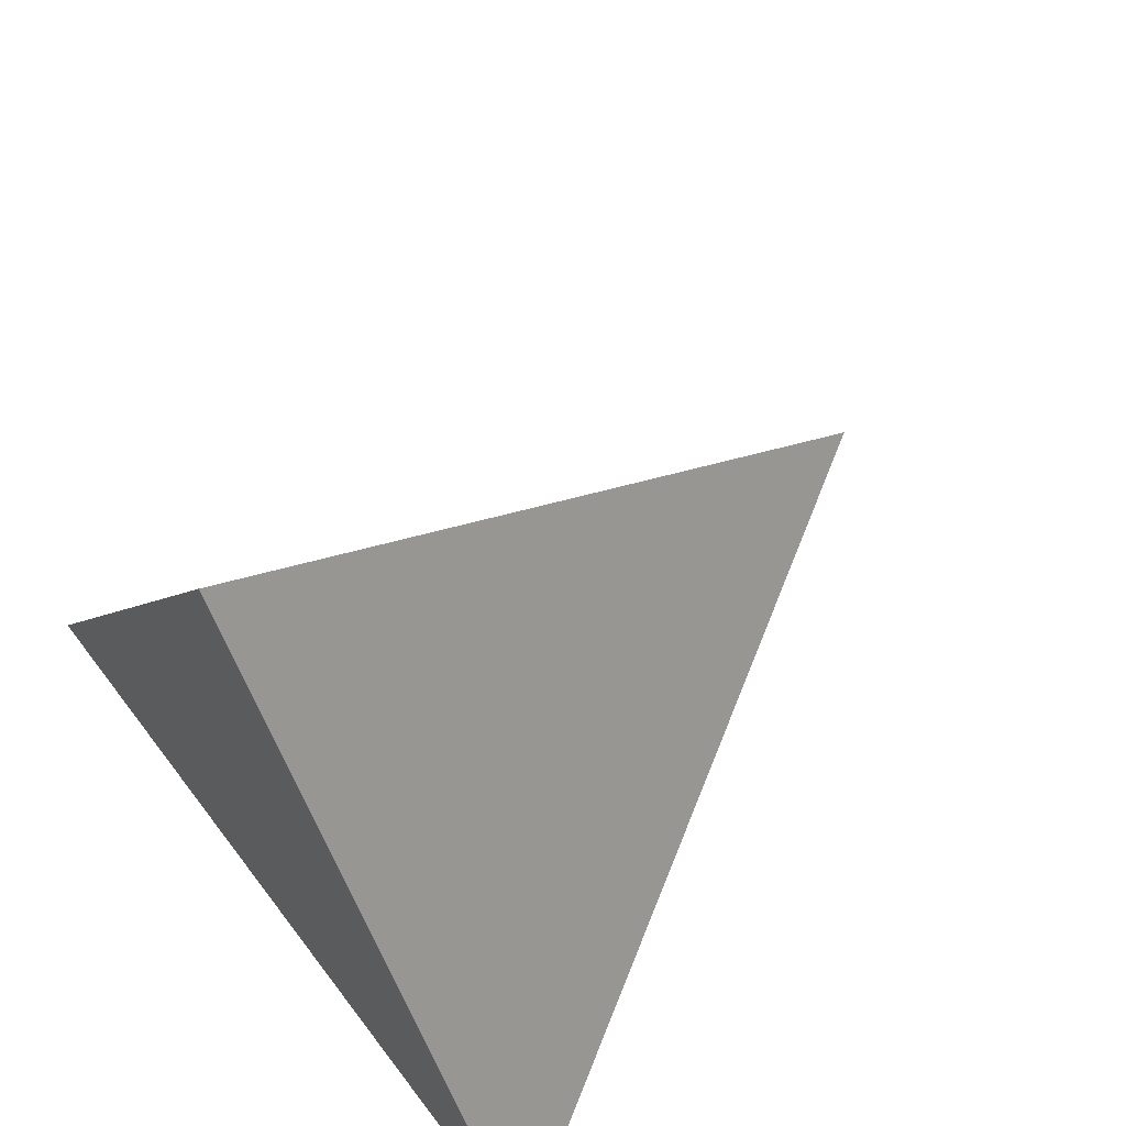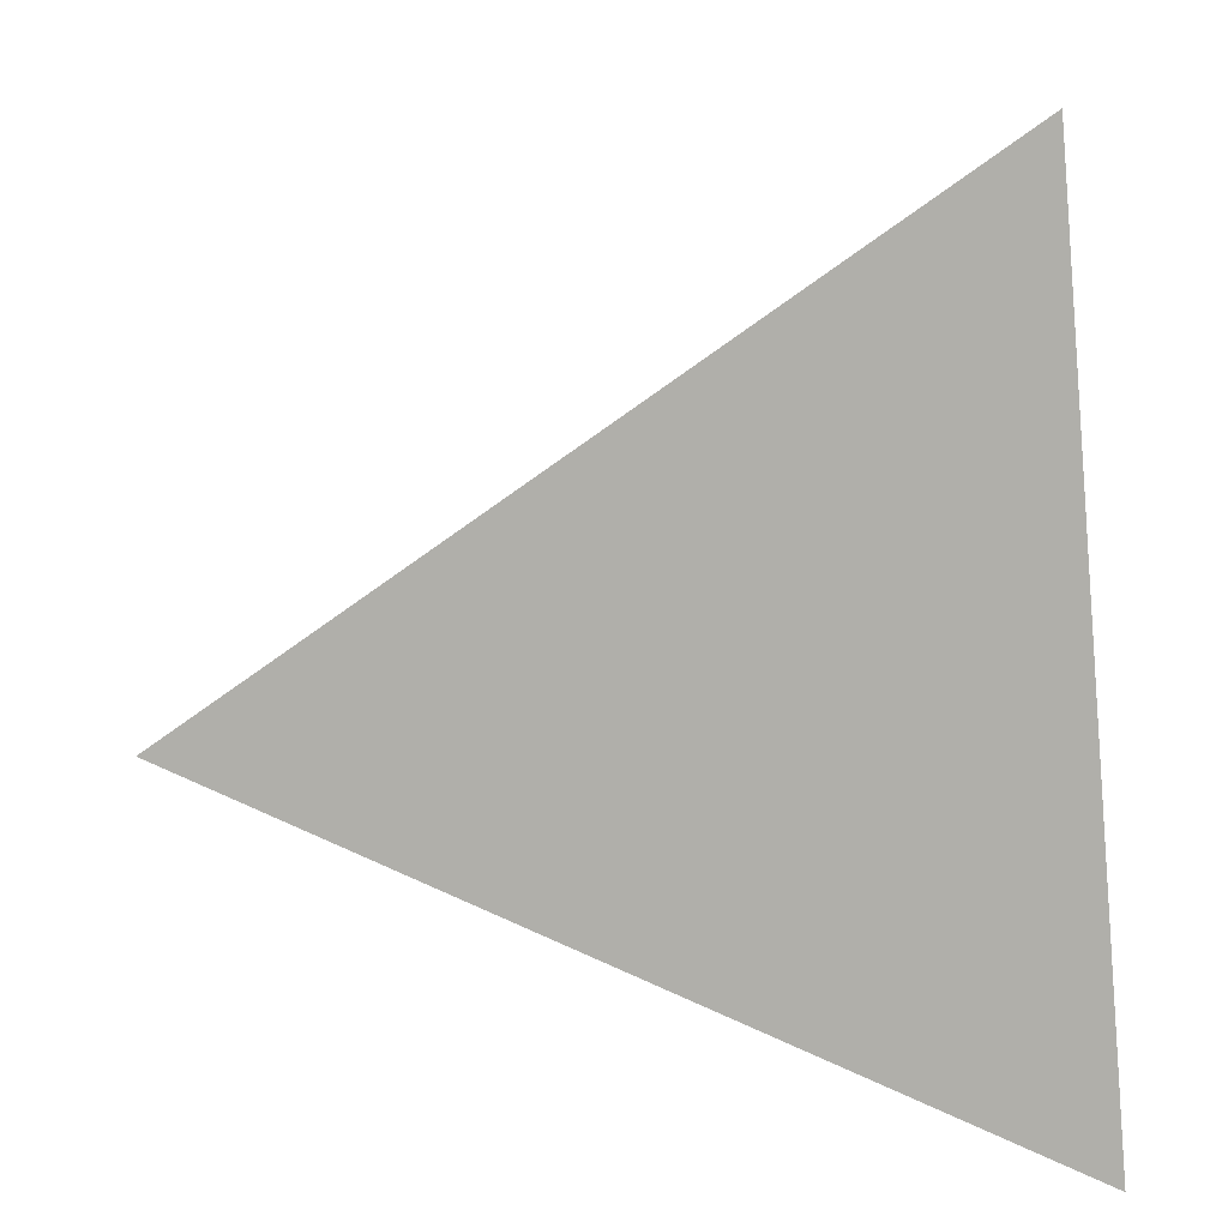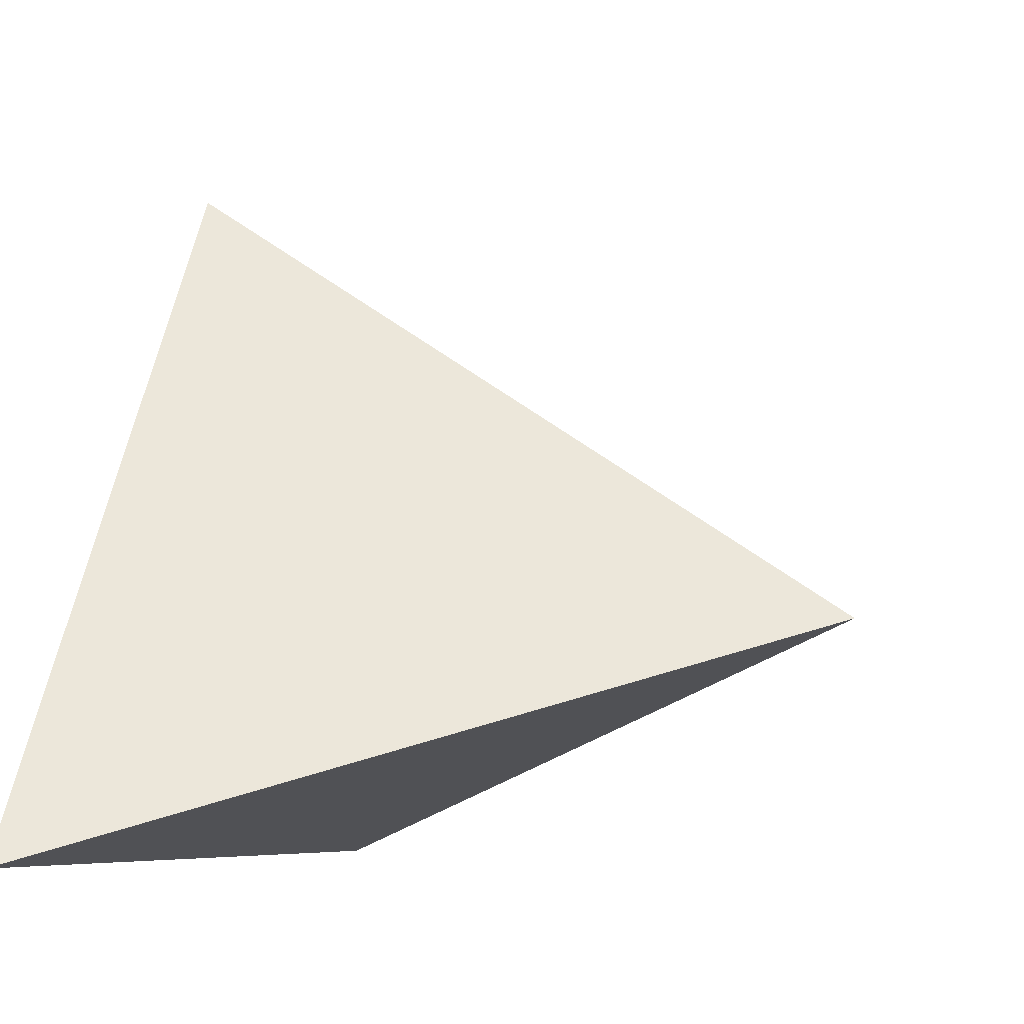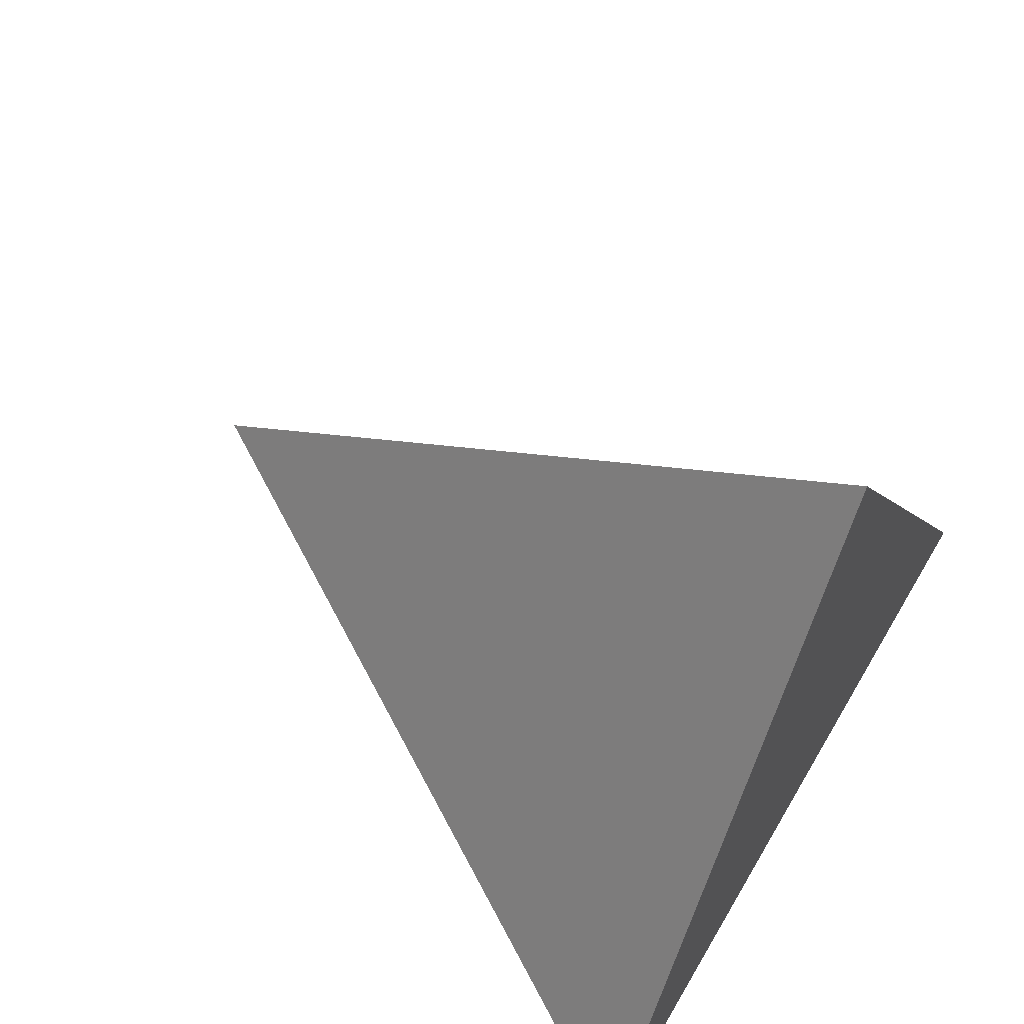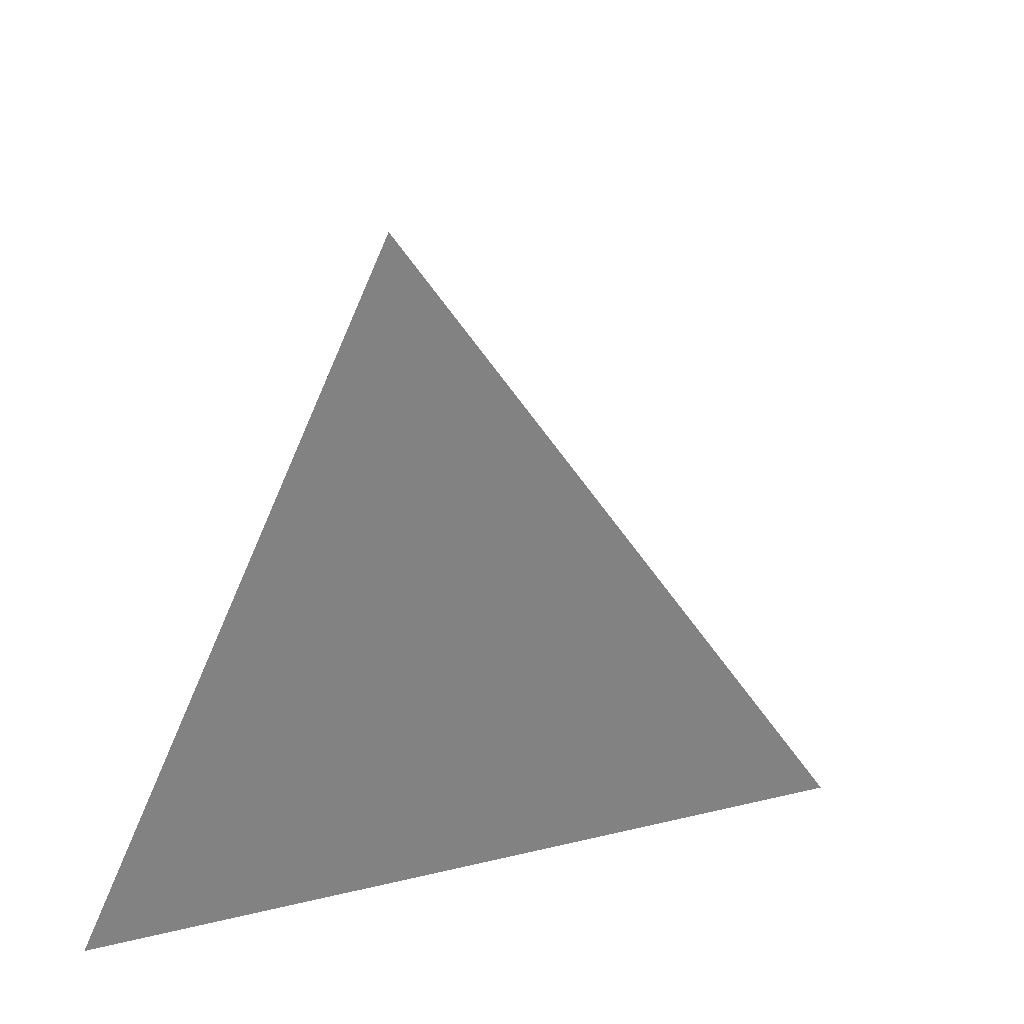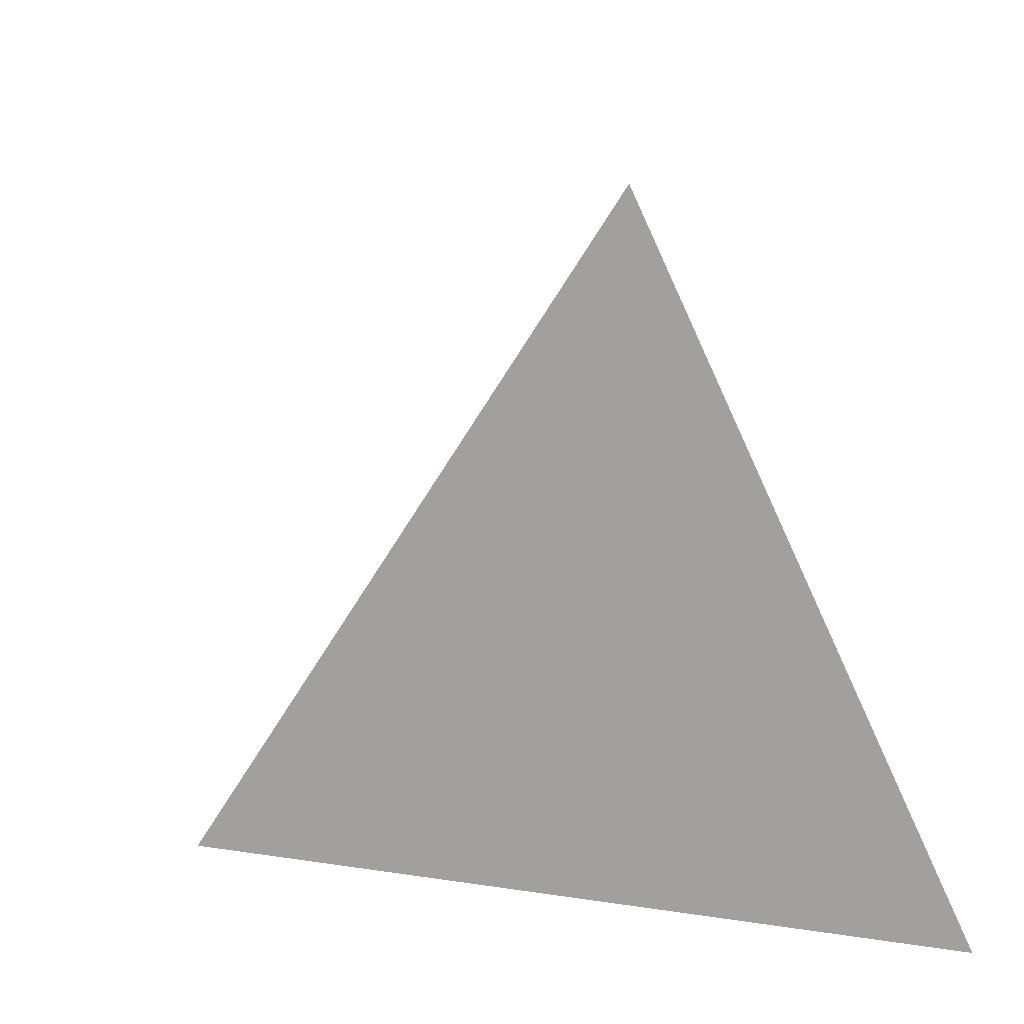
<metadata>
{"format":"obj","ext":"obj","renderer":"f3d","projection":"perspective","resolution":1024,"background":"white","views":[{"elev":61.8,"azim":53.1,"up":"+Z"},{"elev":-78.0,"azim":95.2,"up":"+Y"},{"elev":-6.7,"azim":110.5,"up":"+Z"},{"elev":60.1,"azim":-59.8,"up":"+Z"},{"elev":48.3,"azim":-74.8,"up":"+Y"},{"elev":34.5,"azim":71.3,"up":"+Y"}]}
</metadata>
<code>
v 0 -0.75 1
v -0.866 -0.75 -0.5
v 0.866 -0.75 -0.5
v 0 0.75 0
f 1 3 2
f 1 4 3
f 3 4 2
f 2 4 1

</code>
